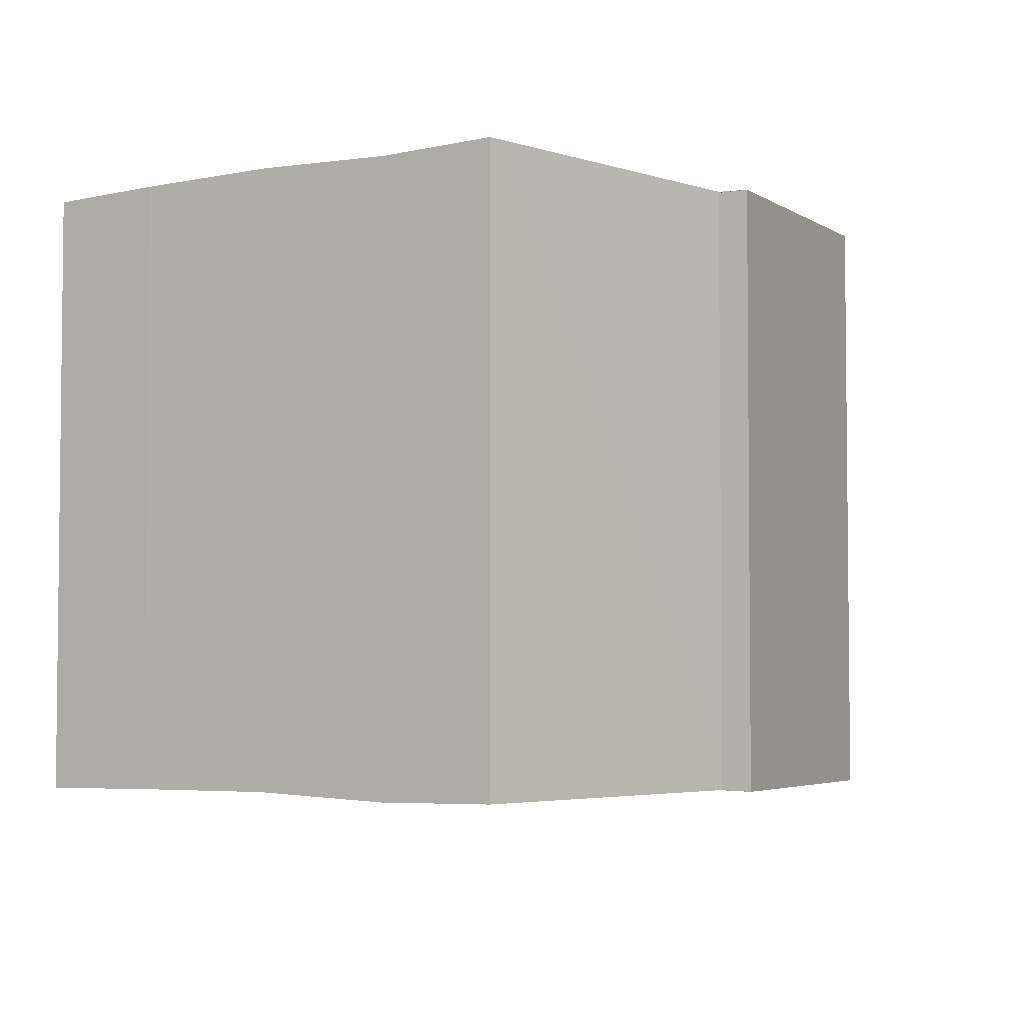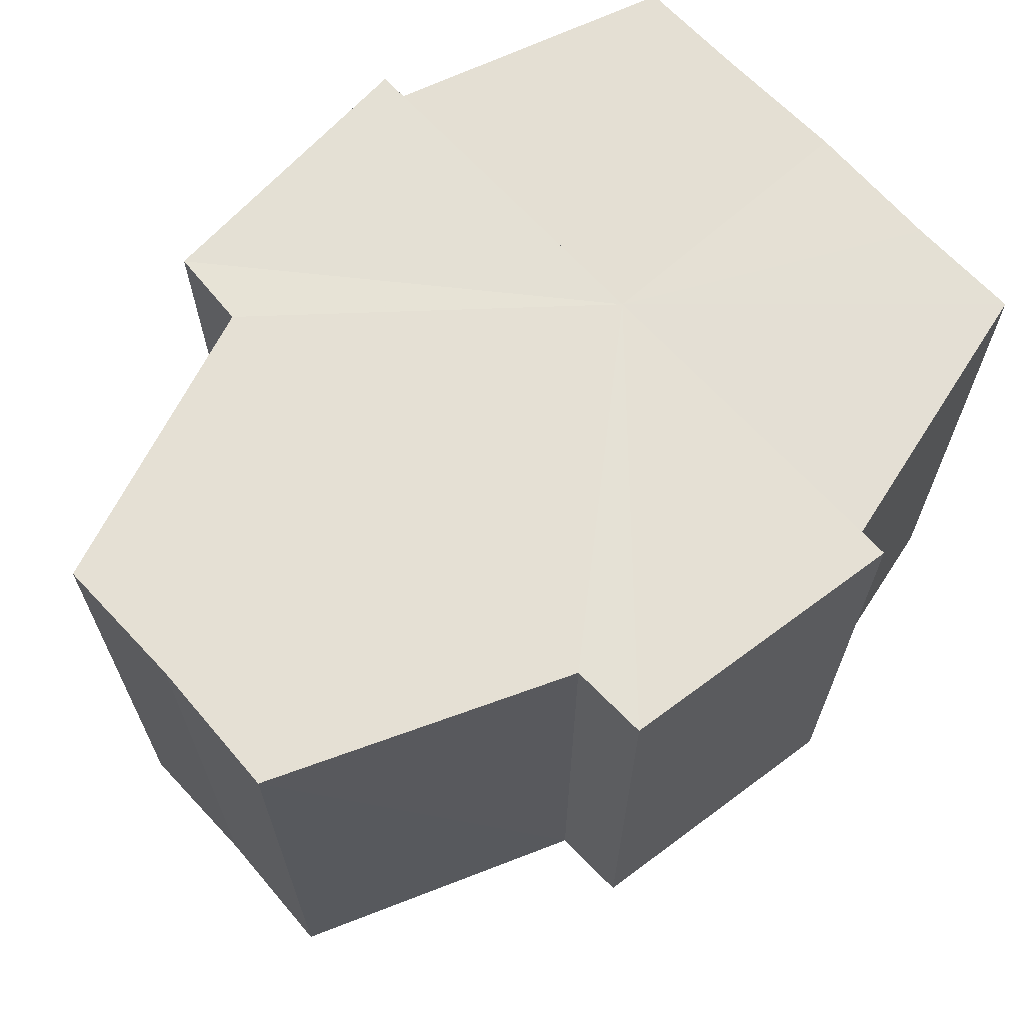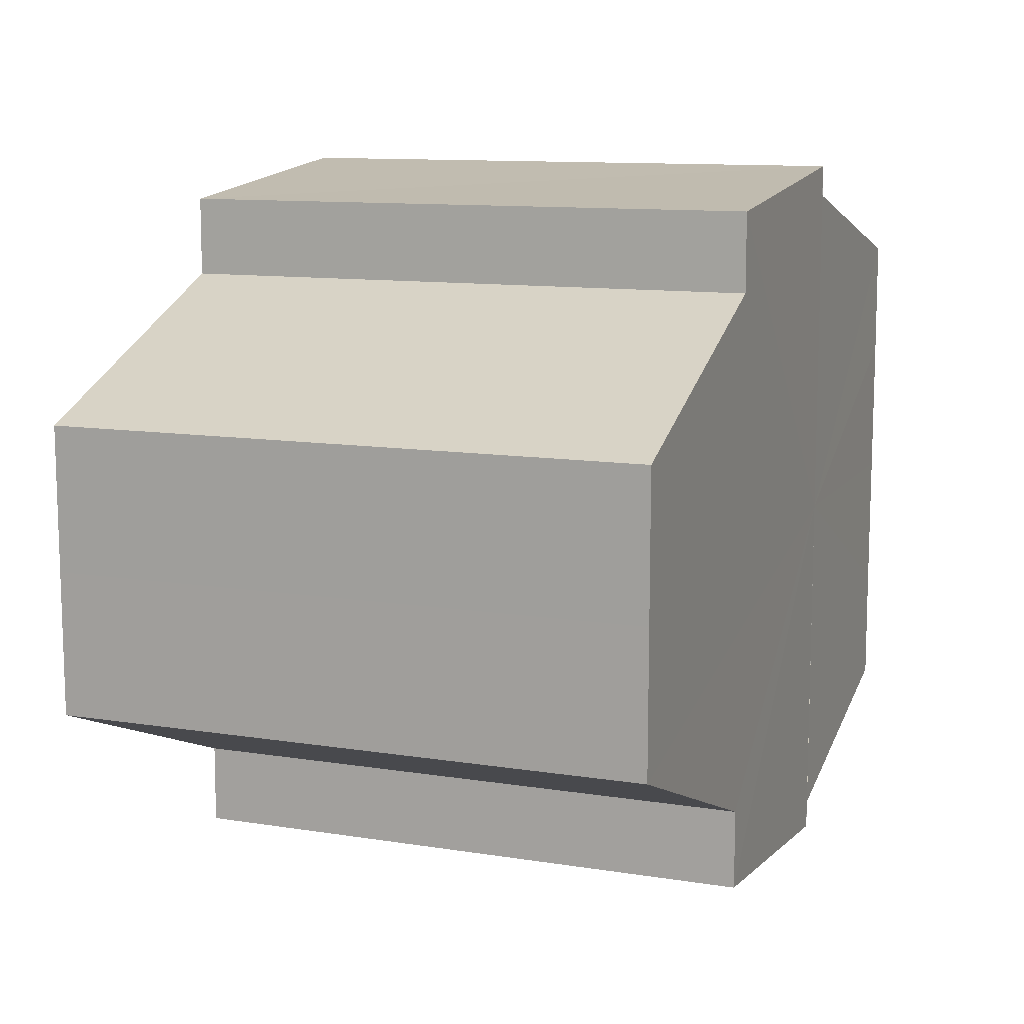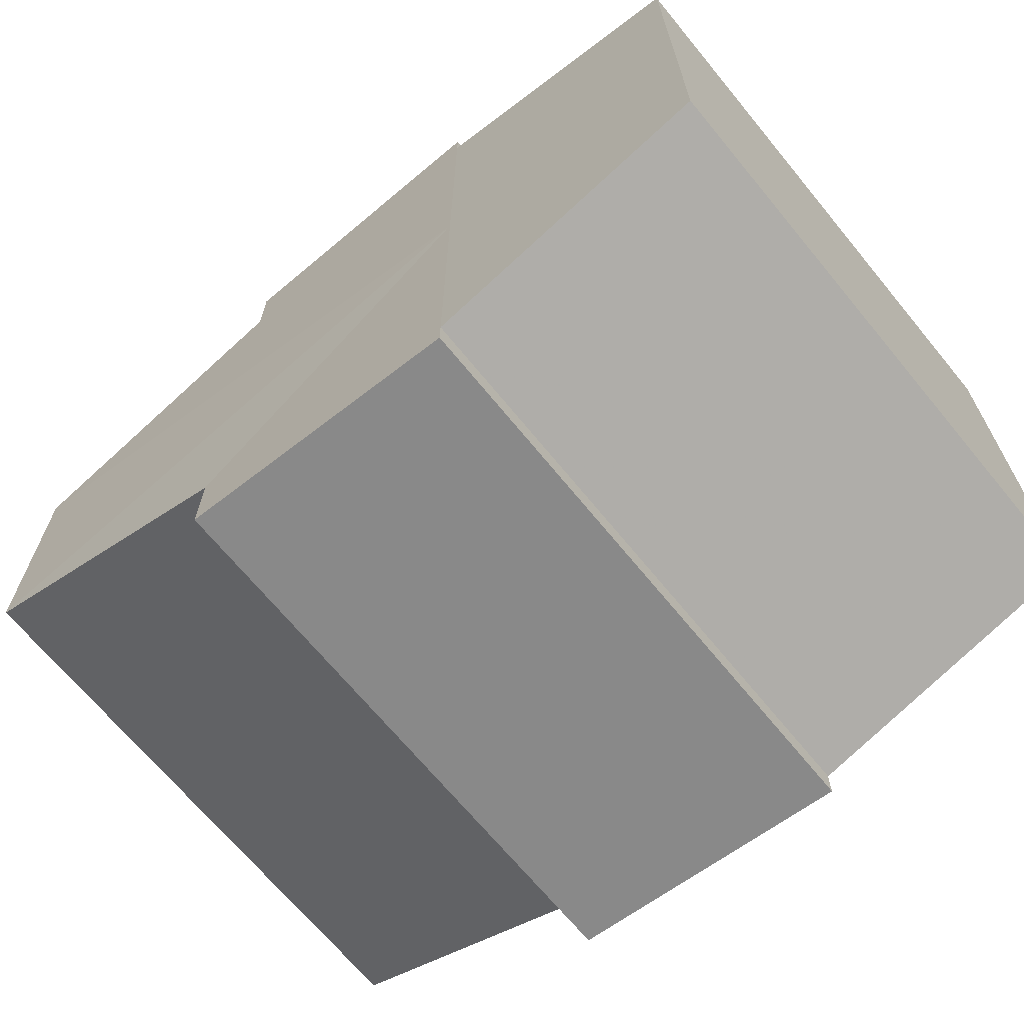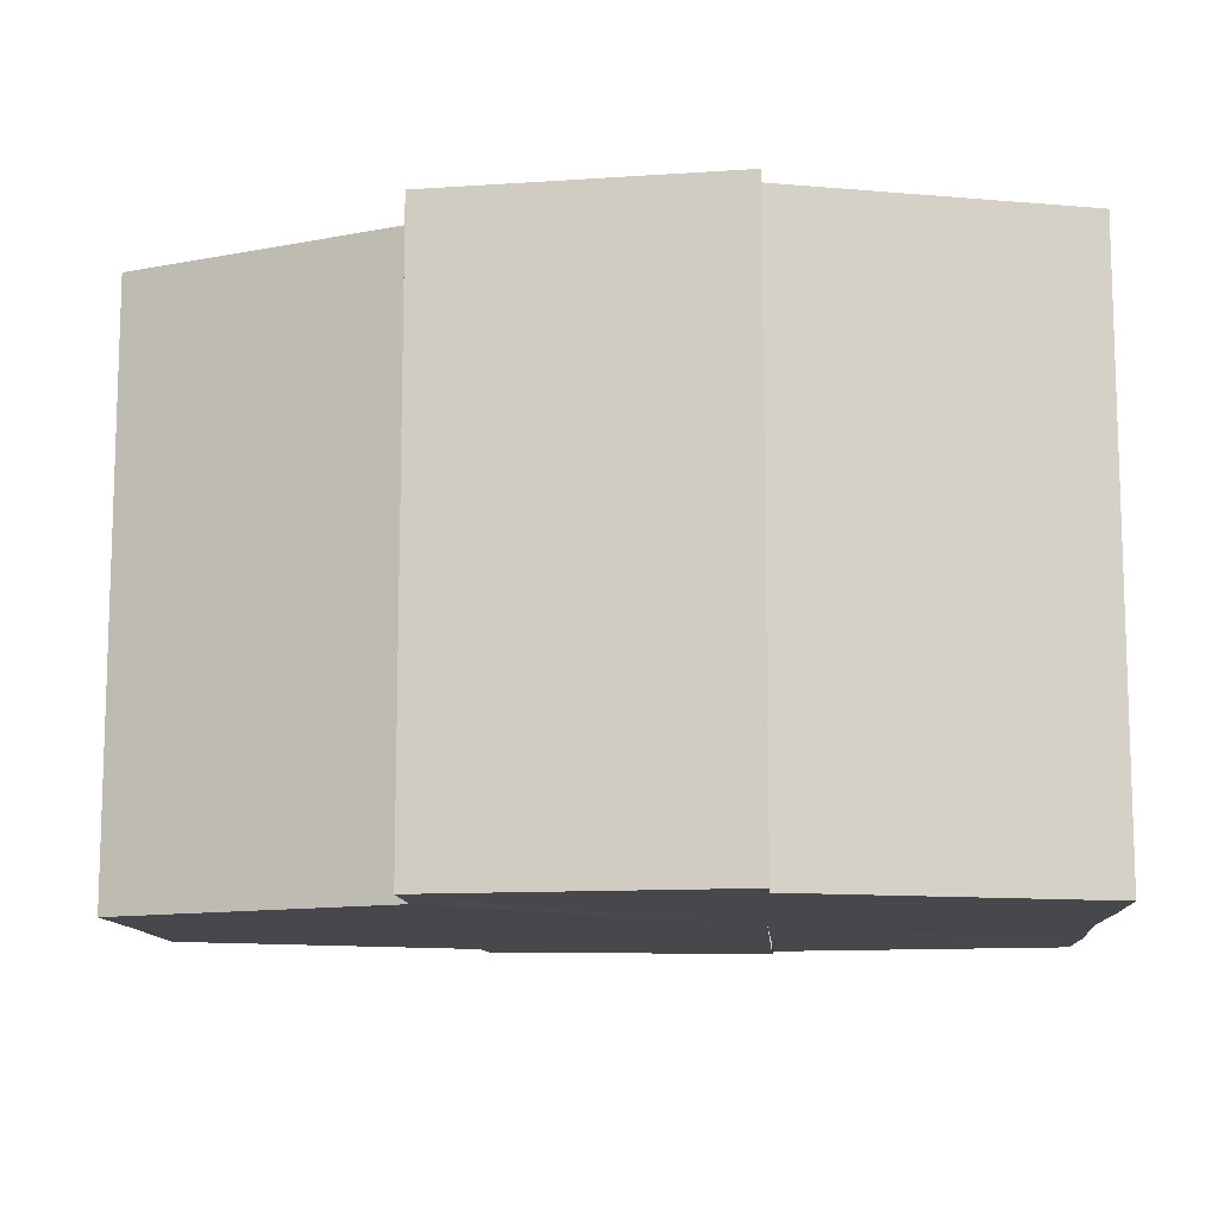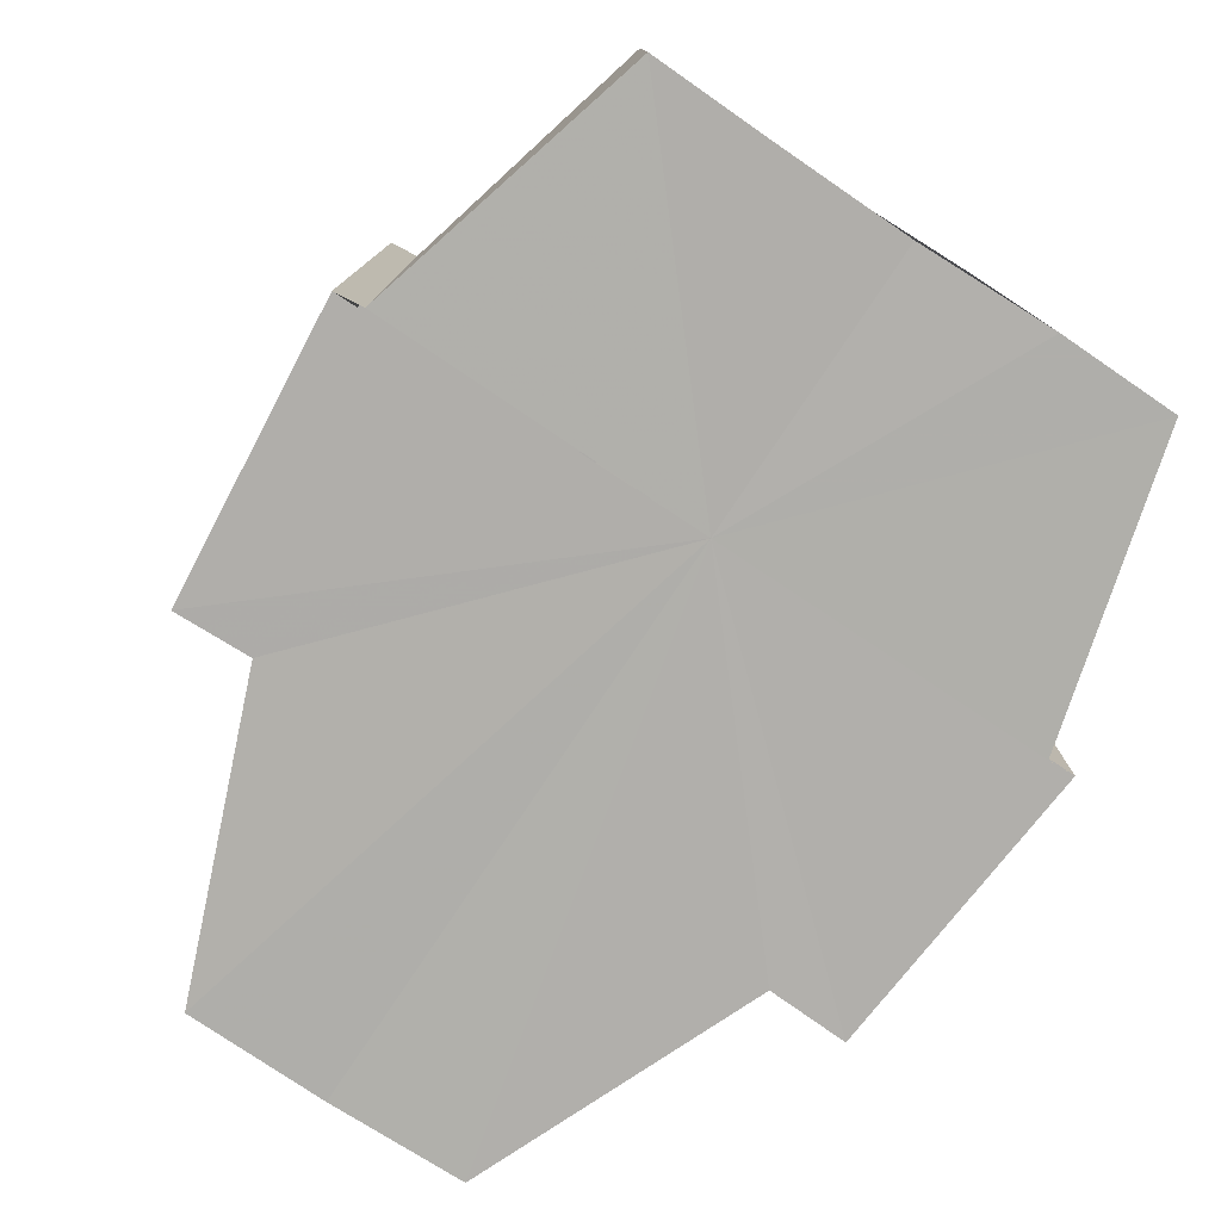
<metadata>
{"format":"obj","ext":"obj","renderer":"f3d","projection":"perspective","resolution":1024,"background":"white","views":[{"elev":-3.6,"azim":122.6,"up":"+Y"},{"elev":65.8,"azim":-42.2,"up":"+Y"},{"elev":11.0,"azim":-68.8,"up":"+Z"},{"elev":-67.5,"azim":39.3,"up":"+Z"},{"elev":-11.4,"azim":3.6,"up":"+Y"},{"elev":-78.1,"azim":56.4,"up":"+Y"}]}
</metadata>
<code>
o 654
v 2244 1879 20
v 2244 1879 20
v 2244 1879 20
v 2244 1879 19.99
v 2244 1879 20
v 2244 1879 19.99
v 2244 1879 19.99
v 2244 1879 20
v 2244 1879 20
v 2244 1879 20.01
v 2244 1879 20.01
v 2244 1879 20.01
v 2244 1879 20.01
v 2244 1879 20.01
v 2244 1879 20.01
v 2244 1879 20
v 2244 1879 20
v 2244 1879 20
v 2244 1879 20
v 2244 1879 20
v 2244 1879 20
v 2244 1879 19.99
v 2244 1879 19.99
v 2244 1879 19.99
v 2244 1879 19.99
v 2244 1879 20
v 2244 1879 19.99
v 2244 1879 19.99
v 2244 1879 19.99
v 2244 1879 19.99
v 2244 1879 19.99
v 2244 1879 19.99
v 2244 1879 20
v 2244 1879 20
v 2244 1879 20
v 2244 1879 20.01
v 2244 1879 20.01
v 2244 1879 20.01
v 2244 1879 20.01
v 2244 1879 20.01
v 2244 1879 20.01
v 2244 1879 20.01
v 2244 1879 20.01
v 2244 1879 20.01
v 2244 1879 20.01
v 2244 1879 20.01
v 2244 1879 20.01
v 2244 1879 20.01
v 2244 1879 20
v 2244 1879 20.01
v 2244 1879 20
v 2244 1879 20
v 2244 1879 20
v 2244 1879 20
v 2244 1879 19.99
v 2244 1879 20
v 2244 1879 19.99
v 2244 1879 19.99
v 2244 1879 20
v 2244 1879 20.01
v 2244 1879 20.01
v 2244 1879 20
v 2244 1879 20
v 2244 1879 20
v 2244 1879 19.99
v 2244 1879 19.99
v 2244 1879 19.99
v 2244 1879 20.01
v 2244 1879 20.01
v 2244 1879 20
v 2244 1879 20
v 2244 1879 20
v 2244 1879 19.99
v 2244 1879 19.99
v 2244 1879 19.99
v 2244 1879 19.99
v 2244 1879 19.99
v 2244 1879 19.99
v 2244 1879 19.99
v 2244 1879 19.99
v 2244 1879 19.99
v 2244 1879 20
v 2244 1879 19.99
v 2244 1879 20
v 2244 1879 20
v 2244 1879 20
v 2244 1879 20
v 2244 1879 20.01
v 2244 1879 20
v 2244 1879 20.01
v 2244 1879 20.01
v 2244 1879 19.99
v 2244 1879 19.99
v 2244 1879 20
v 2244 1879 20
v 2244 1879 20
v 2244 1879 20.01
v 2244 1879 20.01
f 1 2 3
f 2 4 5
f 4 6 7
f 8 1 9
f 10 8 11
f 12 10 13
f 13 14 15
f 15 16 17
f 17 18 19
f 19 20 21
f 21 22 23
f 23 24 25
f 26 24 27
f 26 28 24
f 29 28 30
f 31 32 29
f 26 27 33
f 26 33 34
f 26 34 35
f 26 35 36
f 26 36 37
f 38 37 39
f 40 41 38
f 26 37 42
f 43 42 44
f 45 46 43
f 47 45 48
f 49 50 47
f 51 52 49
f 53 54 51
f 55 56 53
f 57 58 55
f 59 44 60
f 59 60 61
f 59 61 62
f 59 62 63
f 59 63 64
f 59 64 65
f 59 65 66
f 59 66 67
f 59 68 69
f 59 70 68
f 59 71 70
f 59 72 71
f 59 73 72
f 59 74 73
f 75 76 77
f 78 76 79
f 80 81 79
f 81 82 83
f 82 84 85
f 84 86 87
f 86 88 89
f 88 90 91
f 26 92 93
f 26 94 92
f 26 95 94
f 26 96 95
f 26 97 96
f 26 98 97

</code>
